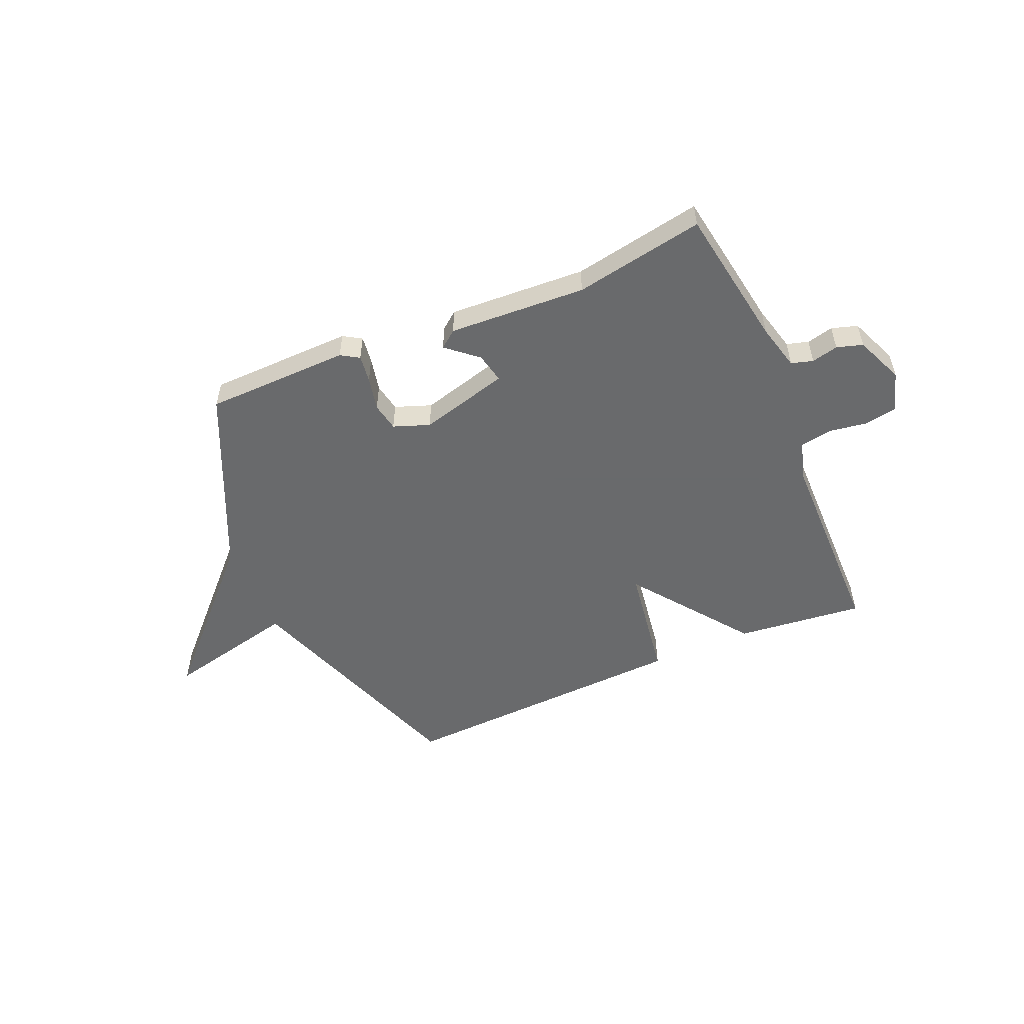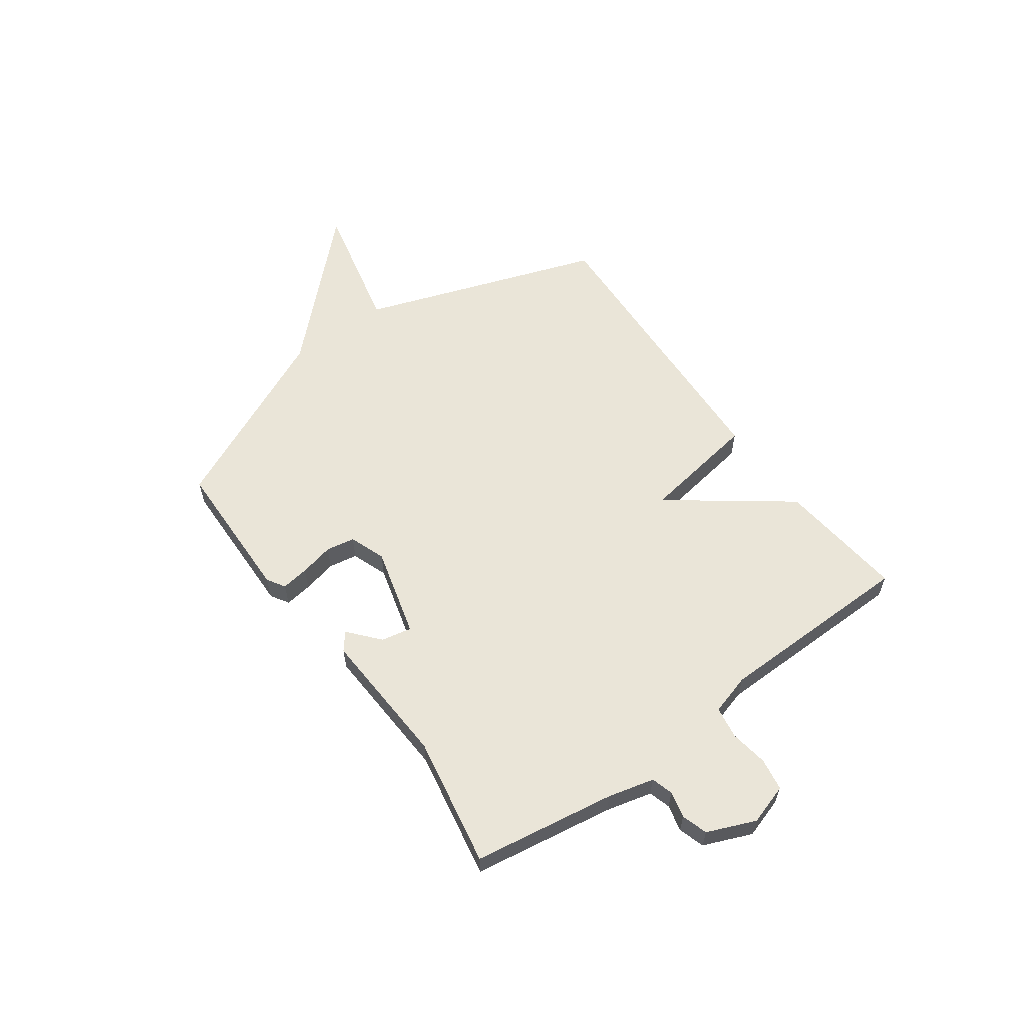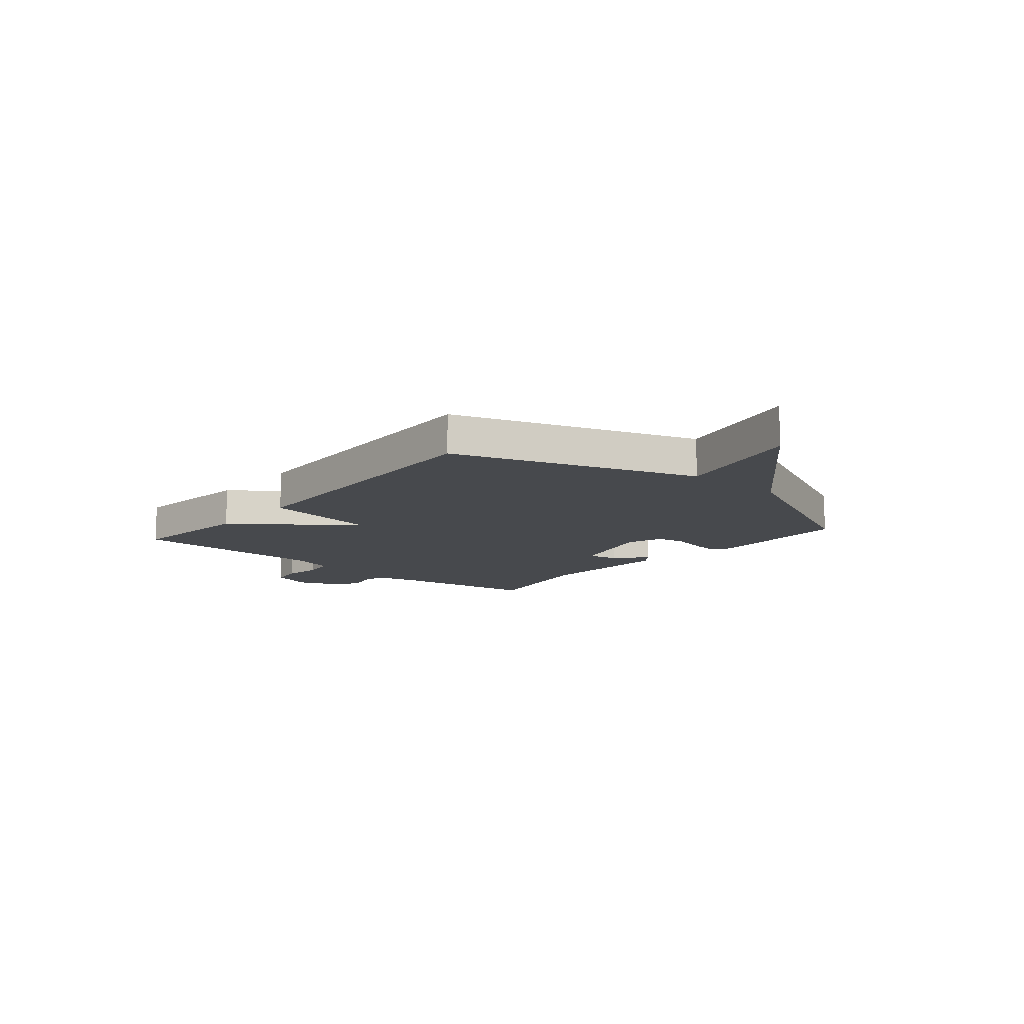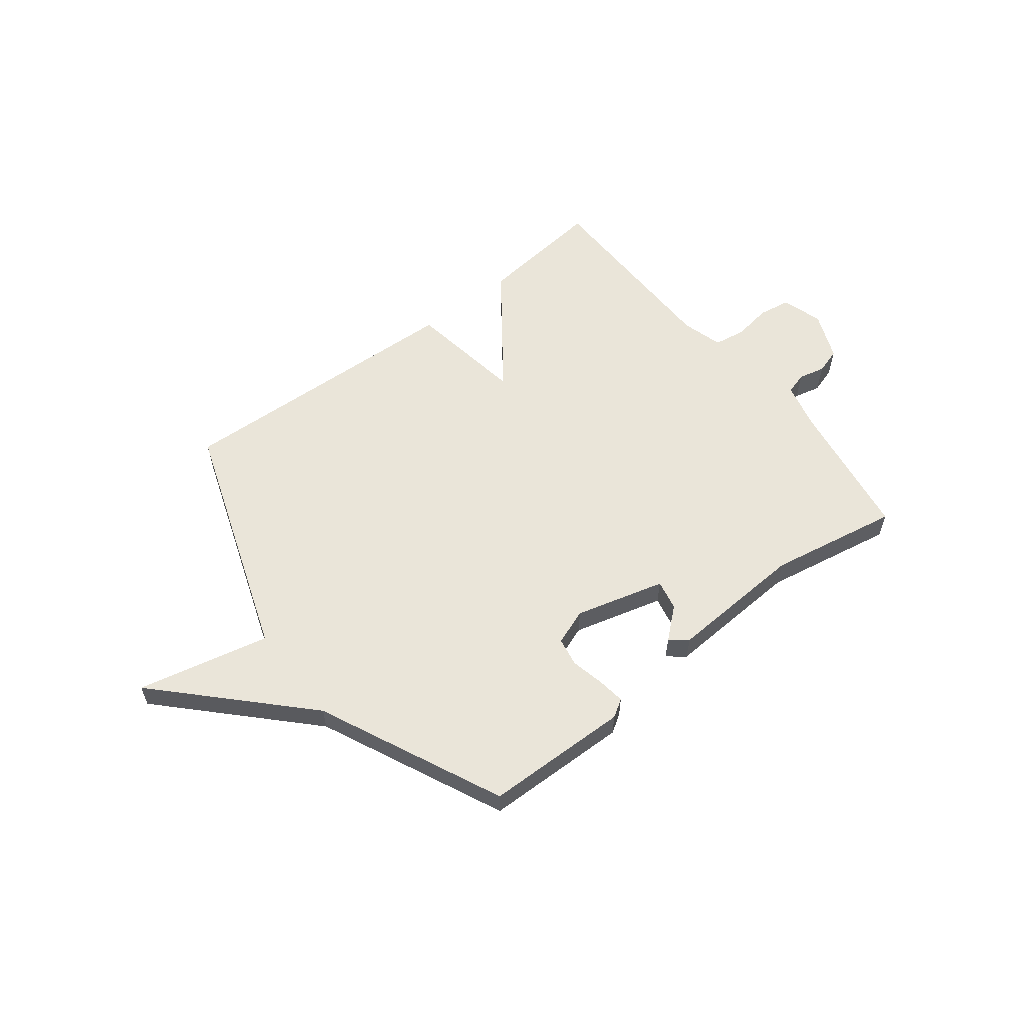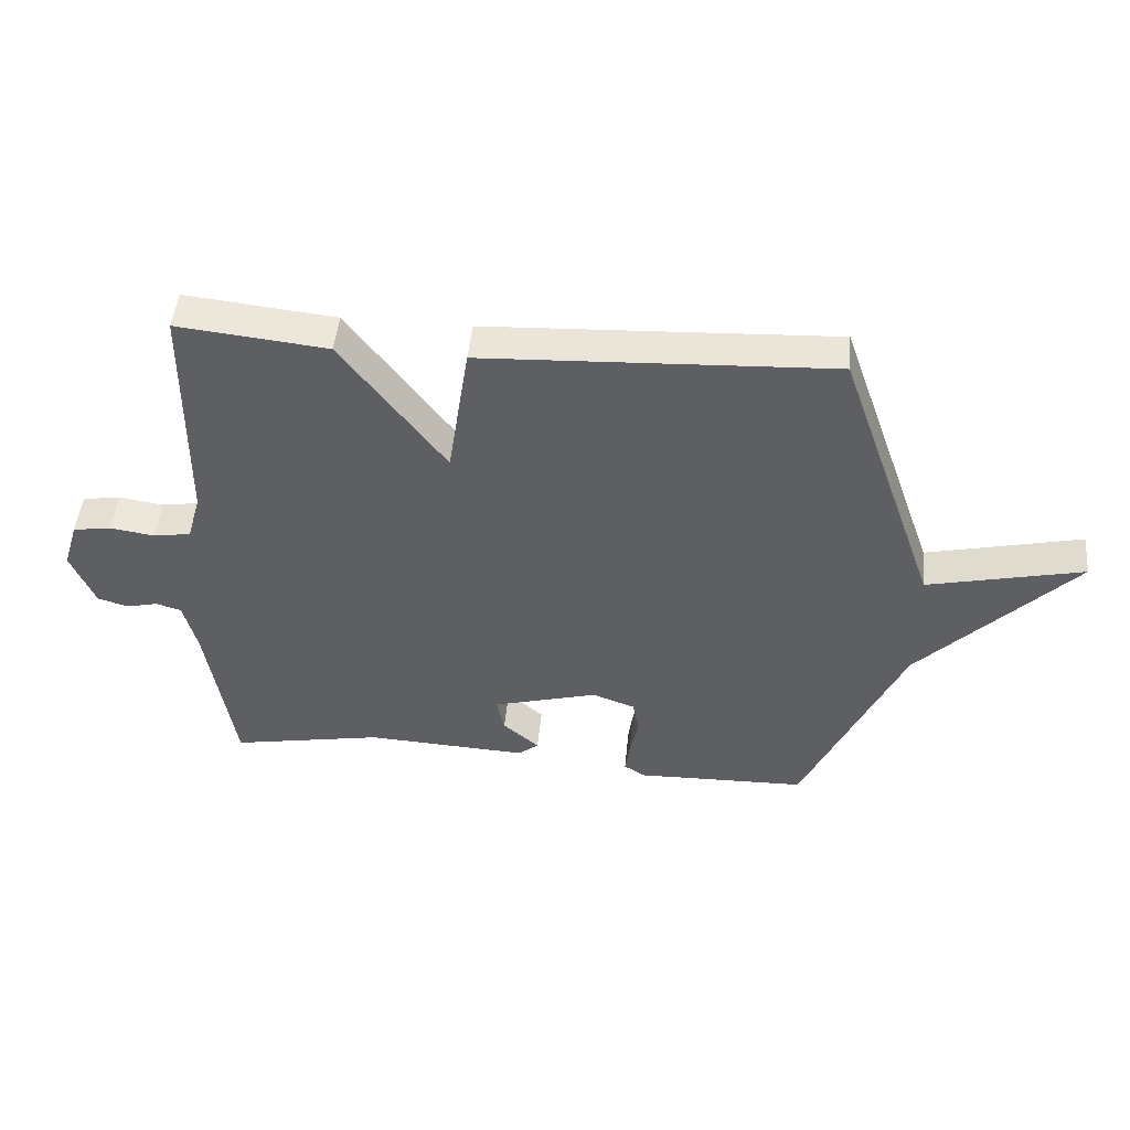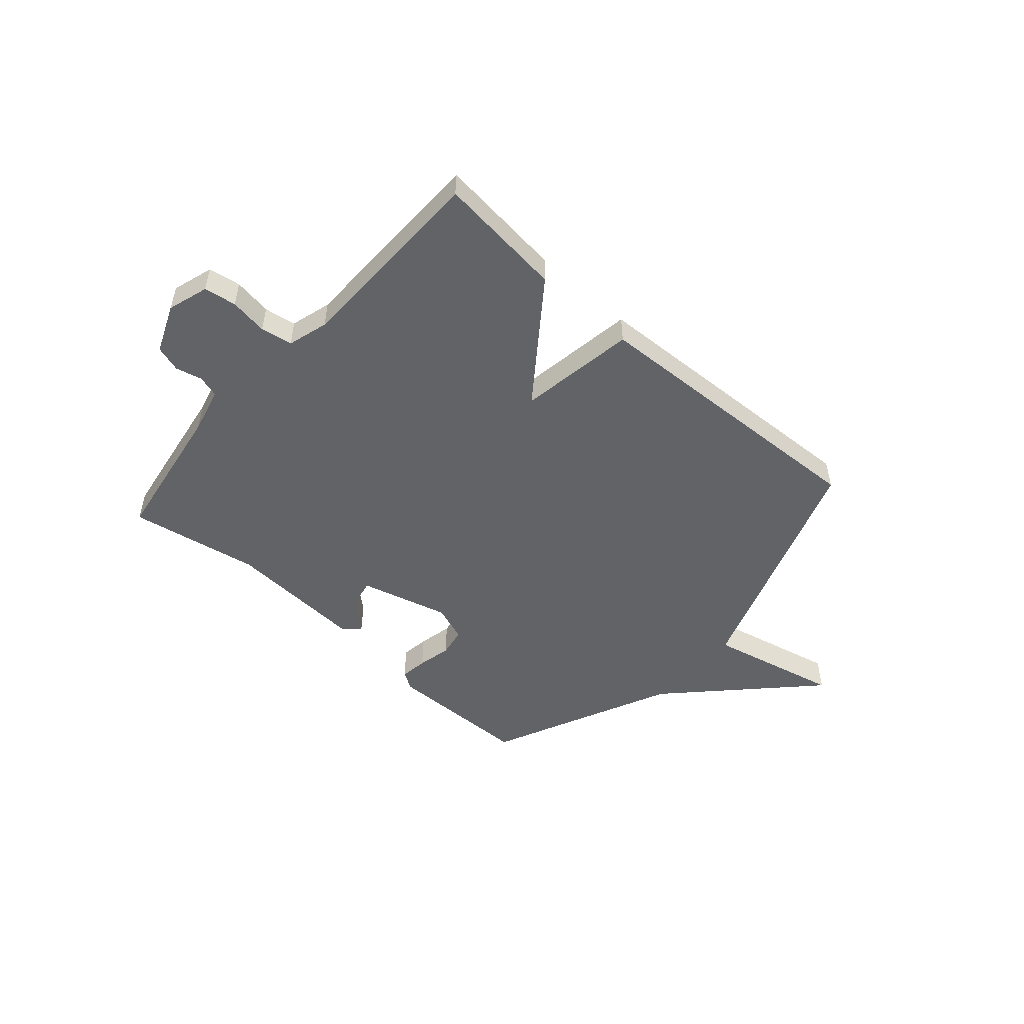
<metadata>
{"format":"obj","ext":"obj","renderer":"f3d","projection":"perspective","resolution":1024,"background":"white","views":[{"elev":-52.9,"azim":-156.7,"up":"+Y"},{"elev":59.4,"azim":-126.0,"up":"+Y"},{"elev":-12.1,"azim":49.5,"up":"+Y"},{"elev":57.9,"azim":142.0,"up":"+Y"},{"elev":47.7,"azim":5.4,"up":"+Z"},{"elev":-51.0,"azim":-41.6,"up":"+Y"}]}
</metadata>
<code>
v -0.5 0.07 -0.5
v -0.543 0.07 -0.232
v -0.565 0.07 -0.145
v -0.606 0.07 -0.133
v -0.656 0.07 -0.145
v -0.705 0.07 -0.13
v -0.743 0.07 -0.039
v -0.719 0.07 0.038
v -0.658 0.07 0.048
v -0.586 0.07 0.037
v -0.526 0.07 0.047
v -0.504 0.07 0.124
v -0.5 0.07 0.5
v -0.259 0.07 0.474
v -0.093 0.07 0.252
v -0.059 0.07 0.474
v 0.5 0.07 0.5
v 0.659 0.07 0.048
v 0.908 0.07 0.105
v 0.659 0.07 -0.152
v 0.5 0.07 -0.5
v 0.227 0.07 -0.506
v 0.193 0.07 -0.485
v 0.2 0.07 -0.433
v 0.214 0.07 -0.369
v 0.204 0.07 -0.315
v 0.136 0.07 -0.29
v -0.033 0.07 -0.336
v -0.021 0.07 -0.393
v 0.037 0.07 -0.443
v 0.004 0.07 -0.469
v -0.255 0.07 -0.455
v -0.5 0 -0.5
v -0.543 0 -0.232
v -0.565 0 -0.145
v -0.606 0 -0.133
v -0.656 0 -0.145
v -0.705 0 -0.13
v -0.743 0 -0.039
v -0.719 0 0.038
v -0.658 0 0.048
v -0.586 0 0.037
v -0.526 0 0.047
v -0.504 0 0.124
v -0.5 0 0.5
v -0.259 0 0.474
v -0.093 0 0.252
v -0.059 0 0.474
v 0.5 0 0.5
v 0.659 0 0.048
v 0.908 0 0.105
v 0.659 0 -0.152
v 0.5 0 -0.5
v 0.227 0 -0.506
v 0.193 0 -0.485
v 0.2 0 -0.433
v 0.214 0 -0.369
v 0.204 0 -0.315
v 0.136 0 -0.29
v -0.033 0 -0.336
v -0.021 0 -0.393
v 0.037 0 -0.443
v 0.004 0 -0.469
v -0.255 0 -0.455
f 29 30 31 32
f 32 1 2
f 29 32 2
f 28 29 2
f 27 28 2 3
f 23 24 25
f 22 23 25
f 21 22 25
f 20 21 25
f 20 25 26
f 19 20 26
f 18 19 26
f 18 26 27
f 17 18 27
f 16 17 27
f 15 16 27
f 14 15 27
f 13 14 27
f 12 13 27
f 8 9 10
f 7 8 10
f 6 7 10
f 5 6 10
f 4 5 10
f 4 10 11
f 3 4 11
f 3 11 12 27
f 64 63 62 61
f 34 33 64
f 34 64 61
f 34 61 60
f 35 34 60 59
f 57 56 55
f 57 55 54
f 57 54 53
f 57 53 52
f 58 57 52
f 58 52 51
f 58 51 50
f 59 58 50
f 59 50 49
f 59 49 48
f 59 48 47
f 59 47 46
f 59 46 45
f 59 45 44
f 42 41 40
f 42 40 39
f 42 39 38
f 42 38 37
f 42 37 36
f 43 42 36
f 43 36 35
f 59 44 43 35
f 1 33 34 2
f 2 34 35 3
f 3 35 36 4
f 4 36 37 5
f 5 37 38 6
f 6 38 39 7
f 7 39 40 8
f 8 40 41 9
f 9 41 42 10
f 10 42 43 11
f 11 43 44 12
f 12 44 45 13
f 13 45 46 14
f 14 46 47 15
f 15 47 48 16
f 16 48 49 17
f 17 49 50 18
f 18 50 51 19
f 19 51 52 20
f 20 52 53 21
f 21 53 54 22
f 22 54 55 23
f 23 55 56 24
f 24 56 57 25
f 25 57 58 26
f 26 58 59 27
f 27 59 60 28
f 28 60 61 29
f 29 61 62 30
f 30 62 63 31
f 31 63 64 32
f 32 64 33 1

</code>
